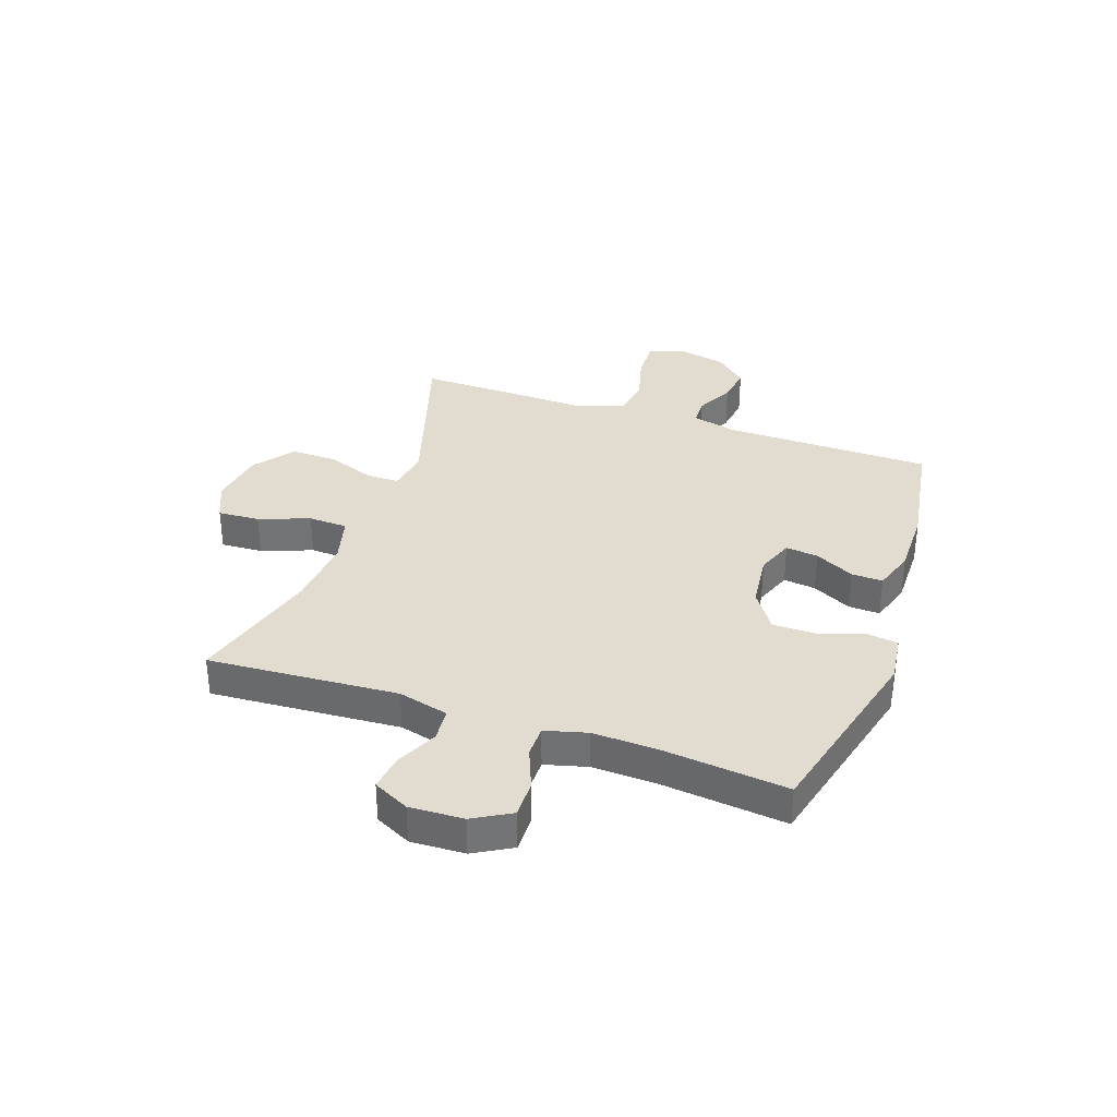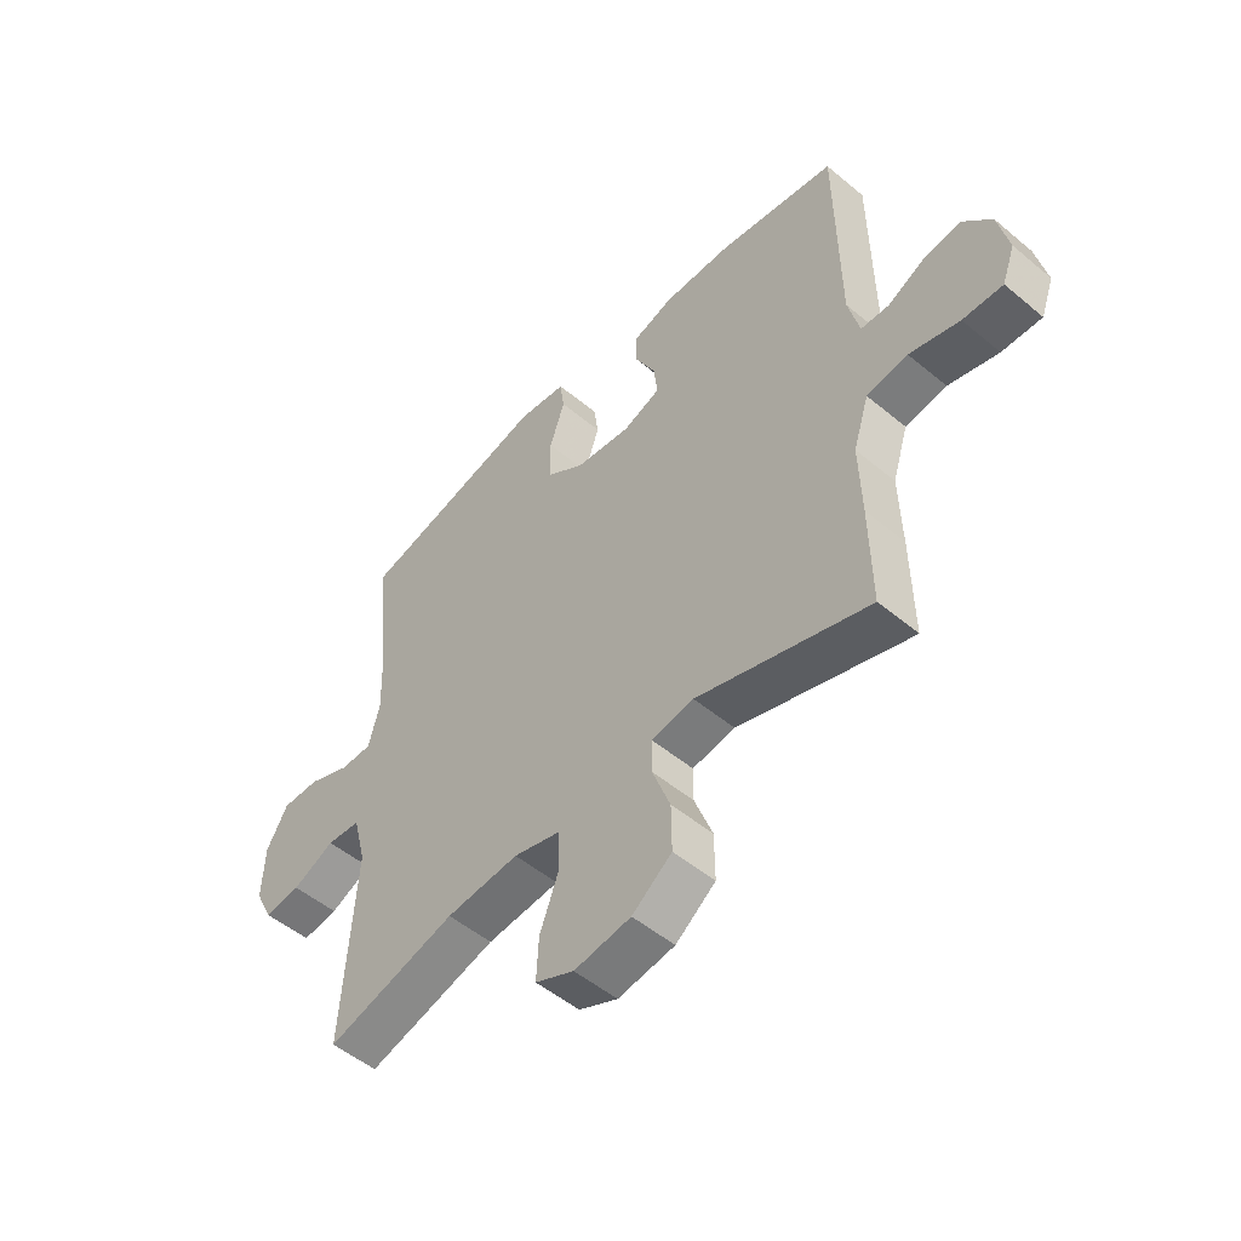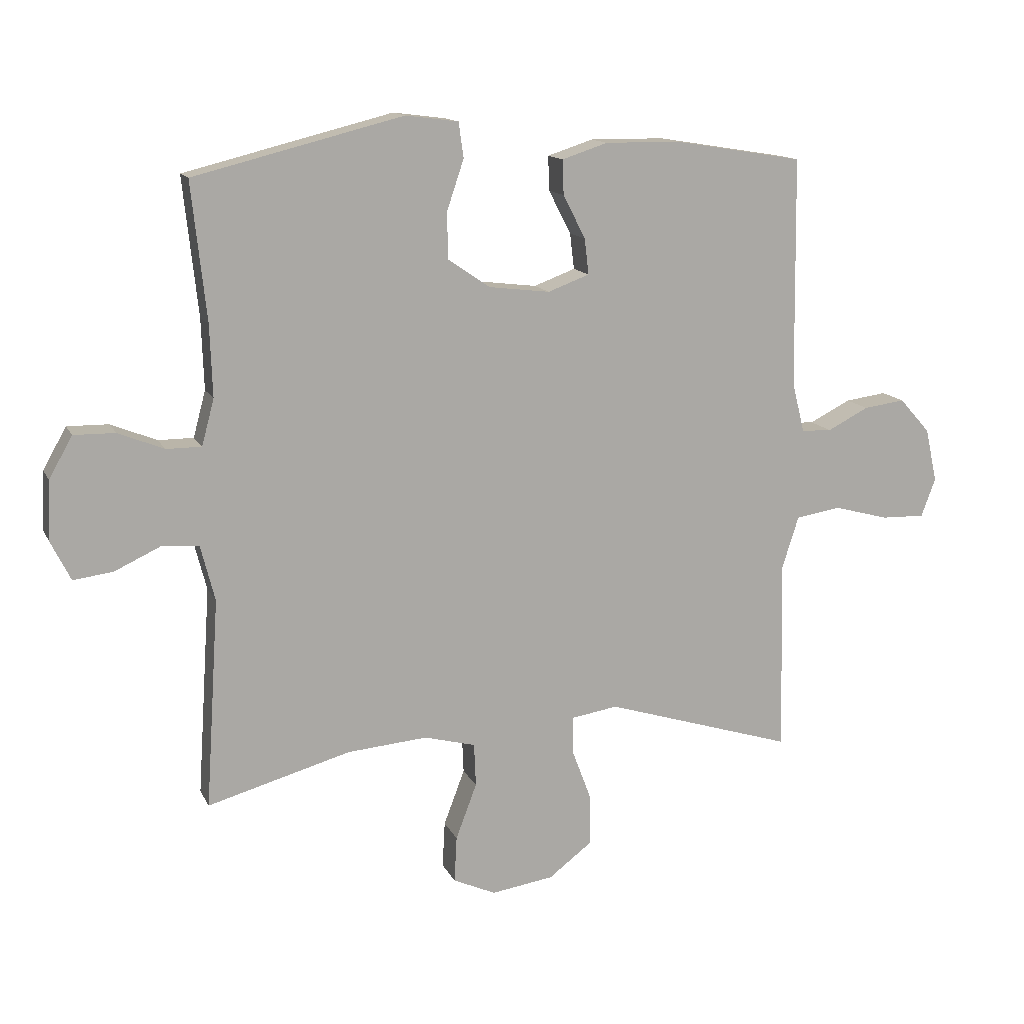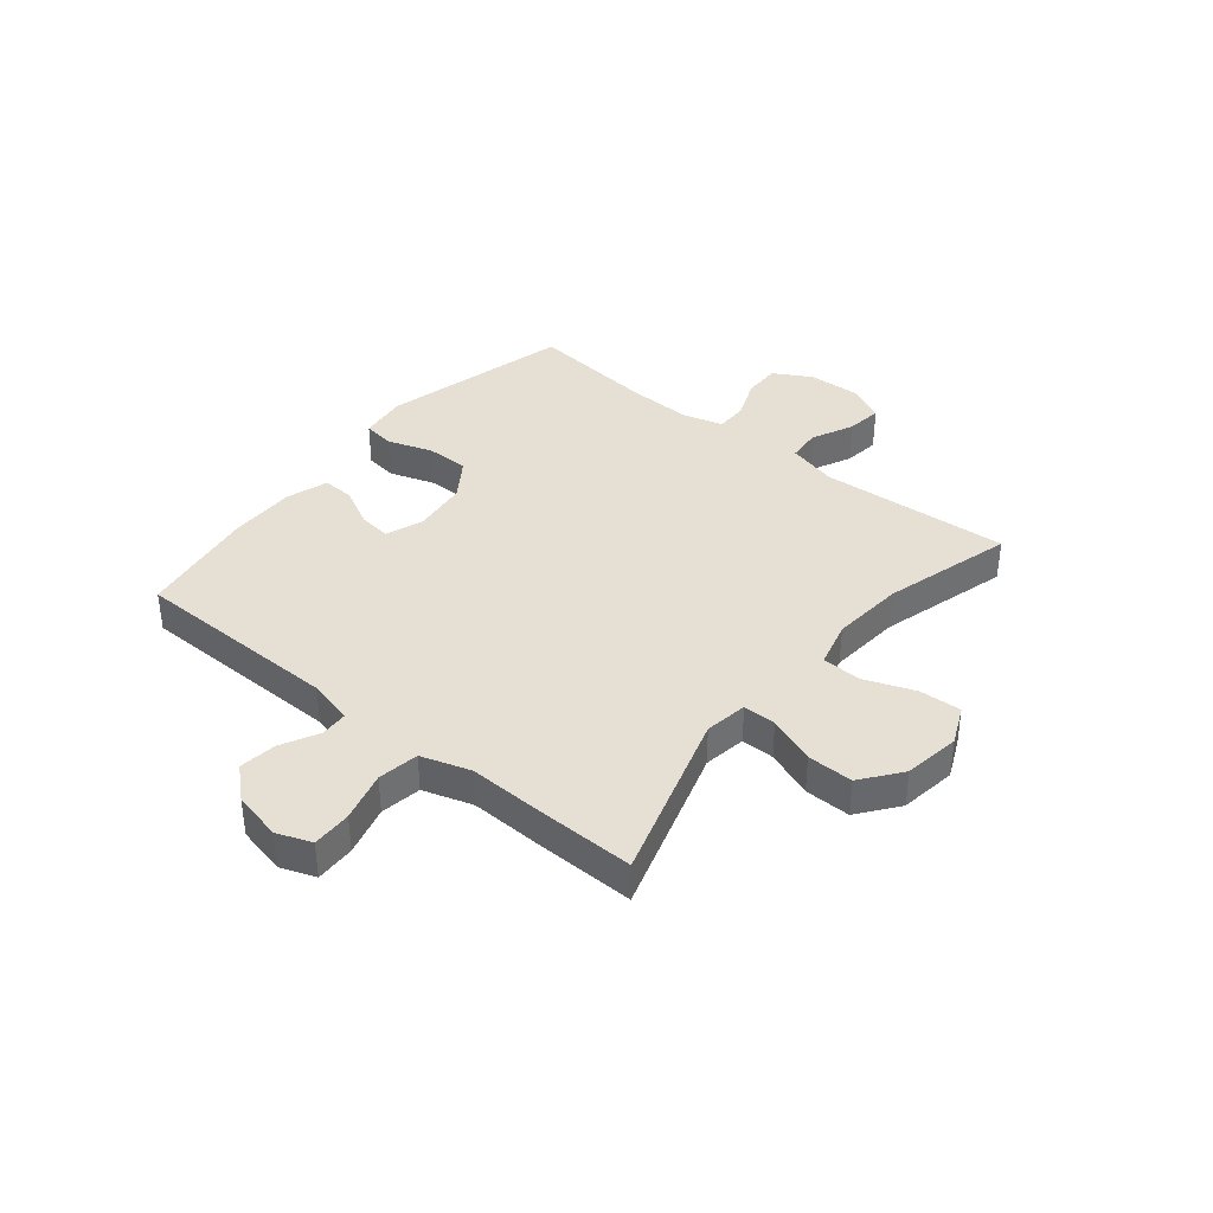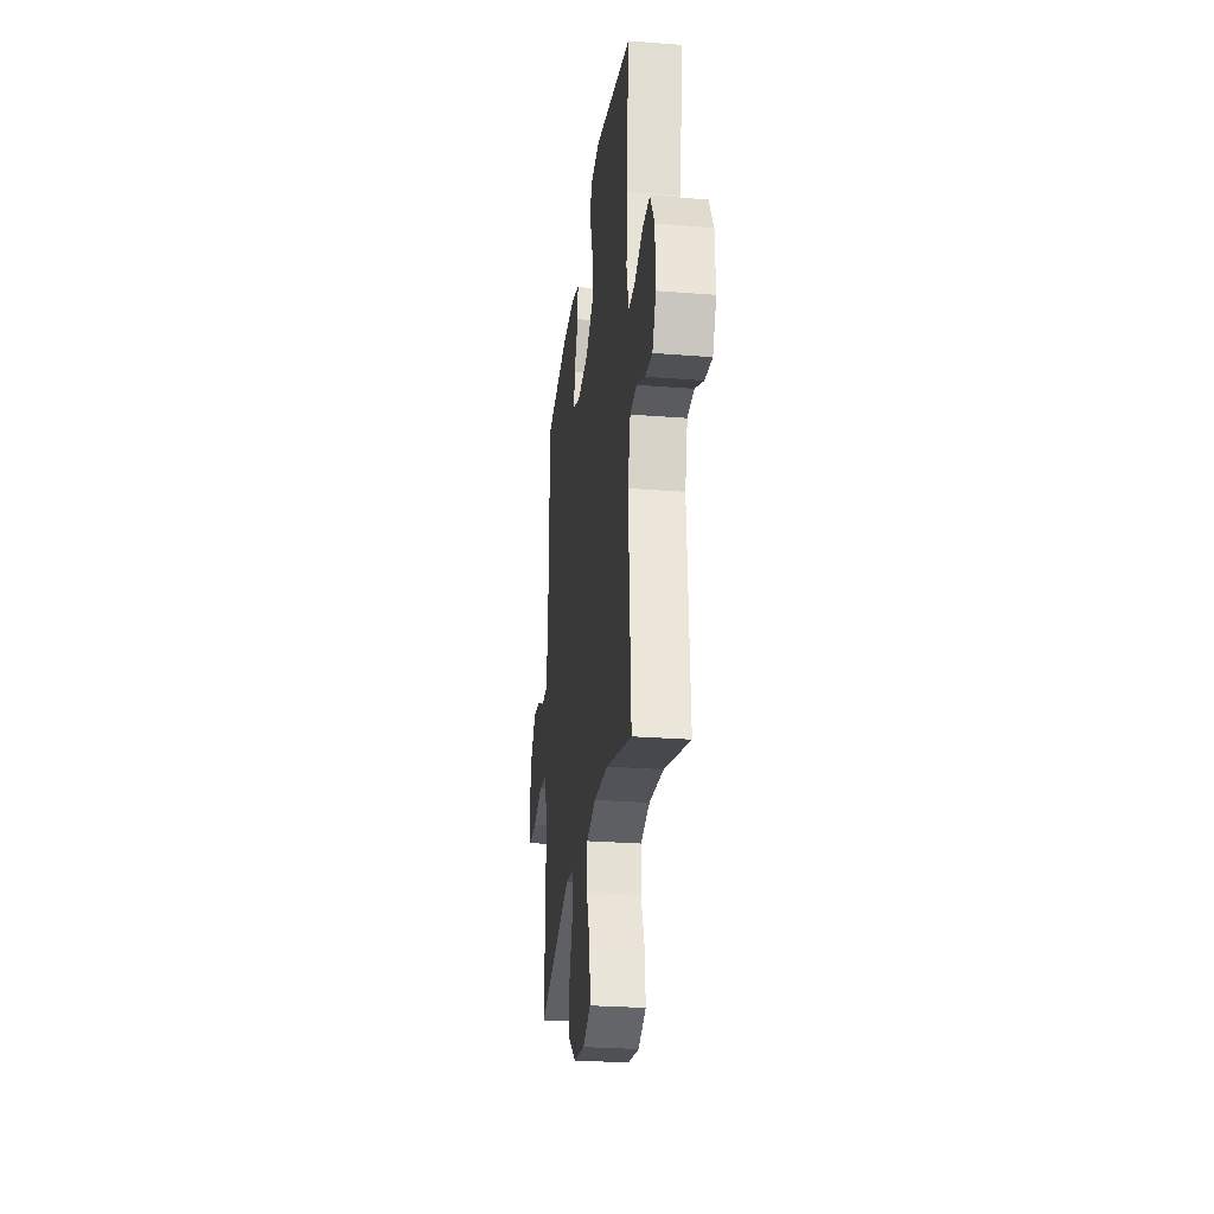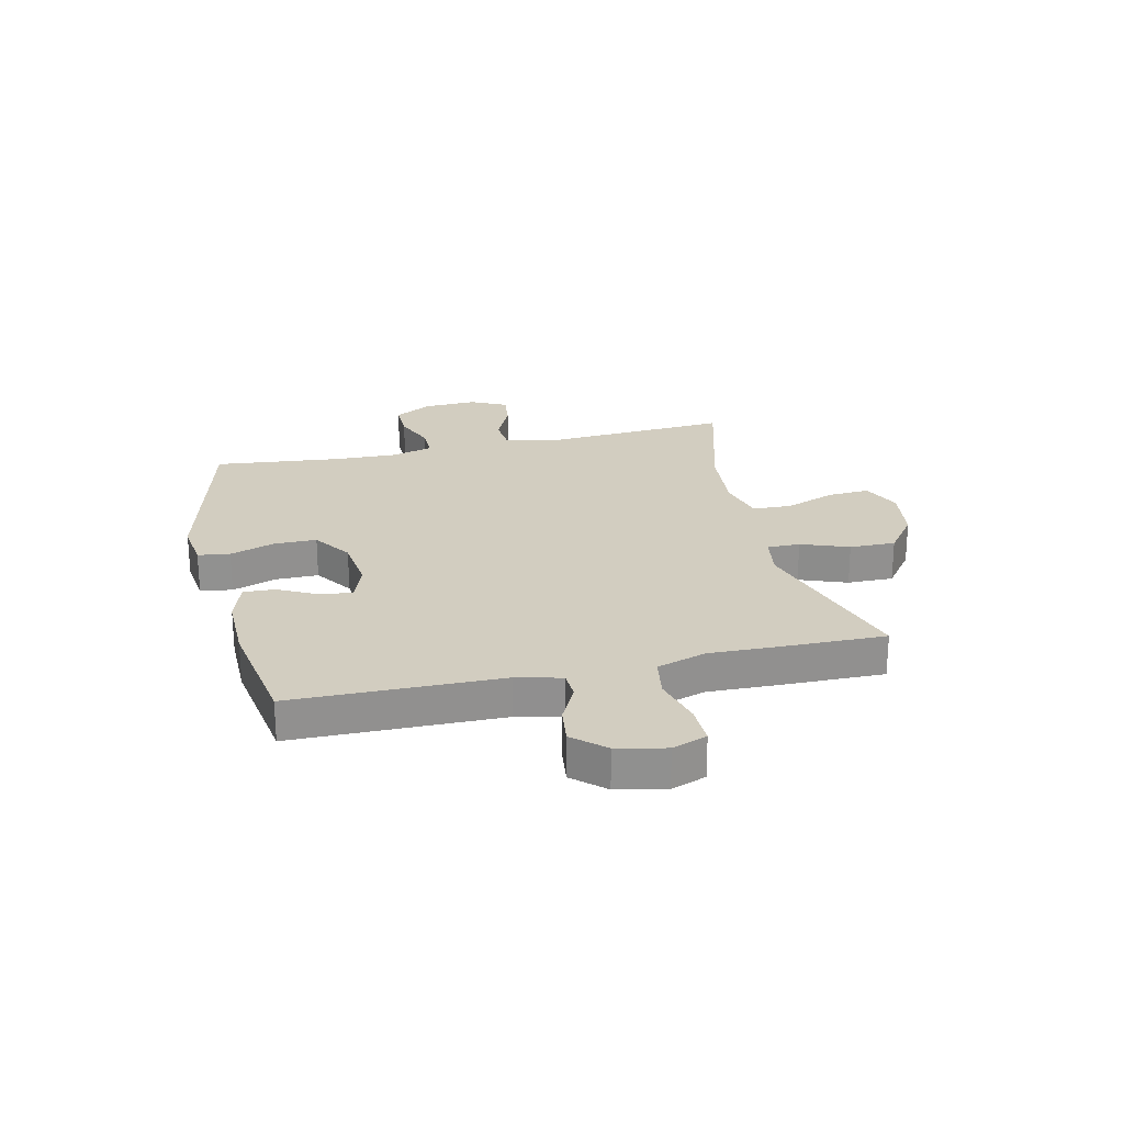
<metadata>
{"format":"obj","ext":"obj","renderer":"f3d","projection":"perspective","resolution":1024,"background":"white","views":[{"elev":34.3,"azim":-70.8,"up":"+Y"},{"elev":-51.3,"azim":47.8,"up":"+Z"},{"elev":13.6,"azim":-18.1,"up":"+Z"},{"elev":38.0,"azim":129.3,"up":"+Y"},{"elev":-27.3,"azim":-96.9,"up":"+Z"},{"elev":24.5,"azim":77.0,"up":"+Y"}]}
</metadata>
<code>
v -0.5 0.07 -0.5
v -0.478 0.07 -0.161
v -0.501 0.07 -0.071
v -0.561 0.07 -0.066
v -0.636 0.07 -0.101
v -0.7 0.07 -0.109
v -0.732 0.07 -0.045
v -0.728 0.07 0.051
v -0.69 0.07 0.118
v -0.623 0.07 0.117
v -0.549 0.07 0.087
v -0.492 0.07 0.087
v -0.472 0.07 0.162
v -0.476 0.07 0.277
v -0.5 0.07 0.5
v -0.162 0.07 0.585
v -0.076 0.07 0.574
v -0.068 0.07 0.517
v -0.095 0.07 0.437
v -0.095 0.07 0.361
v -0.026 0.07 0.314
v 0.073 0.07 0.302
v 0.14 0.07 0.327
v 0.133 0.07 0.385
v 0.097 0.07 0.455
v 0.095 0.07 0.511
v 0.169 0.07 0.535
v 0.289 0.07 0.534
v 0.5 0.07 0.5
v 0.505 0.07 0.128
v 0.525 0.07 0.047
v 0.574 0.07 0.045
v 0.641 0.07 0.079
v 0.708 0.07 0.088
v 0.758 0.07 0.032
v 0.777 0.07 -0.055
v 0.754 0.07 -0.117
v 0.683 0.07 -0.115
v 0.594 0.07 -0.091
v 0.521 0.07 -0.103
v 0.493 0.07 -0.191
v 0.497 0.07 -0.321
v 0.5 0.07 -0.5
v 0.194 0.07 -0.405
v 0.118 0.07 -0.417
v 0.118 0.07 -0.476
v 0.15 0.07 -0.561
v 0.151 0.07 -0.643
v 0.08 0.07 -0.697
v -0.021 0.07 -0.712
v -0.09 0.07 -0.681
v -0.086 0.07 -0.606
v -0.052 0.07 -0.516
v -0.055 0.07 -0.446
v -0.138 0.07 -0.424
v -0.268 0.07 -0.435
v -0.5 0 -0.5
v -0.478 0 -0.161
v -0.501 0 -0.071
v -0.561 0 -0.066
v -0.636 0 -0.101
v -0.7 0 -0.109
v -0.732 0 -0.045
v -0.728 0 0.051
v -0.69 0 0.118
v -0.623 0 0.117
v -0.549 0 0.087
v -0.492 0 0.087
v -0.472 0 0.162
v -0.476 0 0.277
v -0.5 0 0.5
v -0.162 0 0.585
v -0.076 0 0.574
v -0.068 0 0.517
v -0.095 0 0.437
v -0.095 0 0.361
v -0.026 0 0.314
v 0.073 0 0.302
v 0.14 0 0.327
v 0.133 0 0.385
v 0.097 0 0.455
v 0.095 0 0.511
v 0.169 0 0.535
v 0.289 0 0.534
v 0.5 0 0.5
v 0.505 0 0.128
v 0.525 0 0.047
v 0.574 0 0.045
v 0.641 0 0.079
v 0.708 0 0.088
v 0.758 0 0.032
v 0.777 0 -0.055
v 0.754 0 -0.117
v 0.683 0 -0.115
v 0.594 0 -0.091
v 0.521 0 -0.103
v 0.493 0 -0.191
v 0.497 0 -0.321
v 0.5 0 -0.5
v 0.194 0 -0.405
v 0.118 0 -0.417
v 0.118 0 -0.476
v 0.15 0 -0.561
v 0.151 0 -0.643
v 0.08 0 -0.697
v -0.021 0 -0.712
v -0.09 0 -0.681
v -0.086 0 -0.606
v -0.052 0 -0.516
v -0.055 0 -0.446
v -0.138 0 -0.424
v -0.268 0 -0.435
f 51 52 53
f 50 51 53
f 49 50 53
f 48 49 53
f 47 48 53
f 46 47 53
f 45 46 53 54
f 41 42 43 44
f 40 41 44 45
f 37 38 39
f 36 37 39
f 35 36 39
f 34 35 39
f 33 34 39
f 32 33 39
f 31 32 39 40
f 45 54 55
f 40 45 55
f 31 40 55
f 30 31 55
f 28 29 30
f 27 28 30
f 26 27 30
f 25 26 30
f 24 25 30
f 17 18 19
f 16 17 19
f 15 16 19
f 14 15 19
f 13 14 19 20
f 12 13 20 21
f 9 10 11
f 8 9 11
f 7 8 11
f 6 7 11
f 5 6 11
f 4 5 11
f 3 4 11 12
f 12 21 22
f 3 12 22
f 2 3 22
f 30 55 56
f 2 22 23
f 1 2 23
f 56 1 23
f 30 56 23
f 23 24 30
f 109 108 107
f 109 107 106
f 109 106 105
f 109 105 104
f 109 104 103
f 109 103 102
f 110 109 102 101
f 100 99 98 97
f 101 100 97 96
f 95 94 93
f 95 93 92
f 95 92 91
f 95 91 90
f 95 90 89
f 95 89 88
f 96 95 88 87
f 111 110 101
f 111 101 96
f 111 96 87
f 111 87 86
f 86 85 84
f 86 84 83
f 86 83 82
f 86 82 81
f 86 81 80
f 75 74 73
f 75 73 72
f 75 72 71
f 75 71 70
f 76 75 70 69
f 77 76 69 68
f 67 66 65
f 67 65 64
f 67 64 63
f 67 63 62
f 67 62 61
f 67 61 60
f 68 67 60 59
f 78 77 68
f 78 68 59
f 78 59 58
f 112 111 86
f 79 78 58
f 79 58 57
f 79 57 112
f 79 112 86
f 86 80 79
f 1 57 58 2
f 2 58 59 3
f 3 59 60 4
f 4 60 61 5
f 5 61 62 6
f 6 62 63 7
f 7 63 64 8
f 8 64 65 9
f 9 65 66 10
f 10 66 67 11
f 11 67 68 12
f 12 68 69 13
f 13 69 70 14
f 14 70 71 15
f 15 71 72 16
f 16 72 73 17
f 17 73 74 18
f 18 74 75 19
f 19 75 76 20
f 20 76 77 21
f 21 77 78 22
f 22 78 79 23
f 23 79 80 24
f 24 80 81 25
f 25 81 82 26
f 26 82 83 27
f 27 83 84 28
f 28 84 85 29
f 29 85 86 30
f 30 86 87 31
f 31 87 88 32
f 32 88 89 33
f 33 89 90 34
f 34 90 91 35
f 35 91 92 36
f 36 92 93 37
f 37 93 94 38
f 38 94 95 39
f 39 95 96 40
f 40 96 97 41
f 41 97 98 42
f 42 98 99 43
f 43 99 100 44
f 44 100 101 45
f 45 101 102 46
f 46 102 103 47
f 47 103 104 48
f 48 104 105 49
f 49 105 106 50
f 50 106 107 51
f 51 107 108 52
f 52 108 109 53
f 53 109 110 54
f 54 110 111 55
f 55 111 112 56
f 56 112 57 1

</code>
